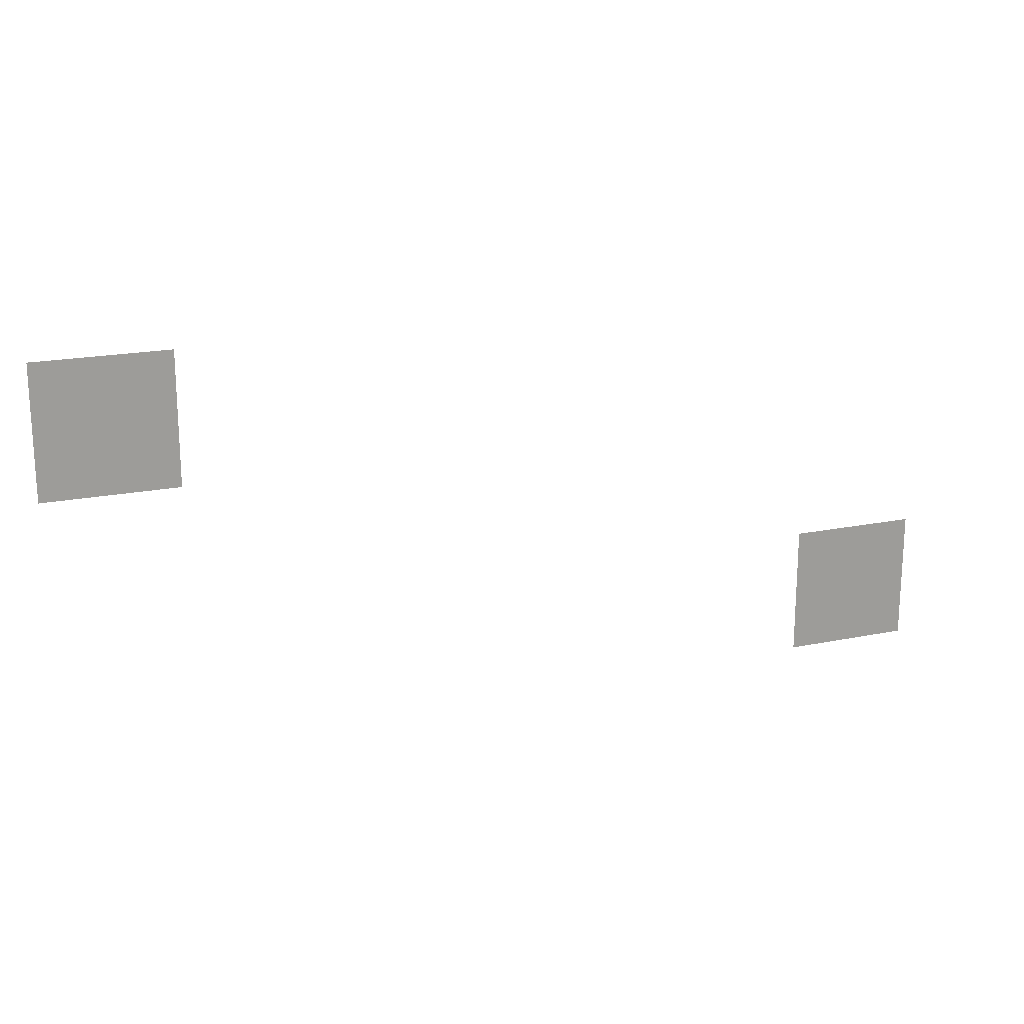
<metadata>
{"format":"obj","ext":"obj","renderer":"f3d","projection":"perspective","resolution":1024,"background":"white","views":[{"elev":19.1,"azim":-21.2,"up":"+Y"}]}
</metadata>
<code>
v -34 -116 0
v -36 -116 0
v -36 -114 0
v -34 -114 0
v -22 -120 0
v -24 -120 0
v -24 -118 0
v -22 -118 0
g Map_mesh_0006
f 1 2 3 4
f 5 6 7 8

</code>
